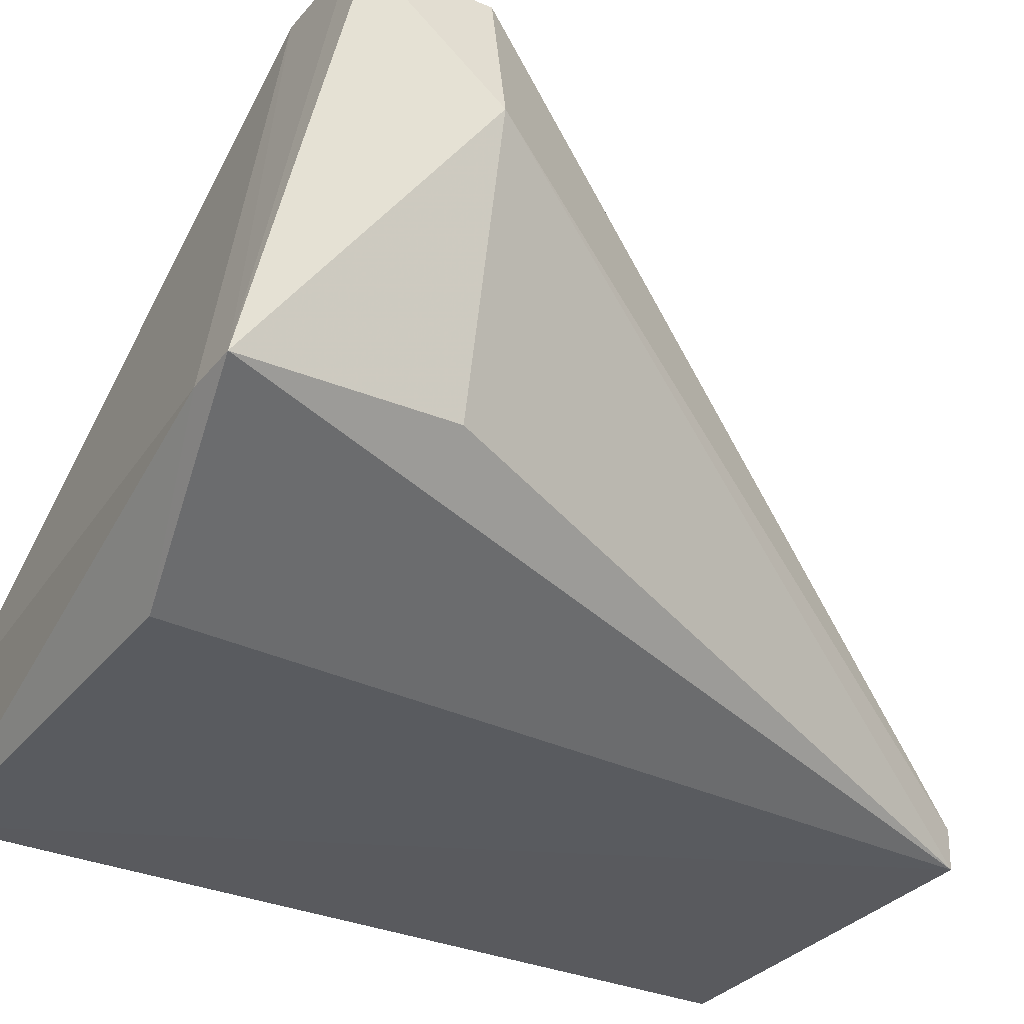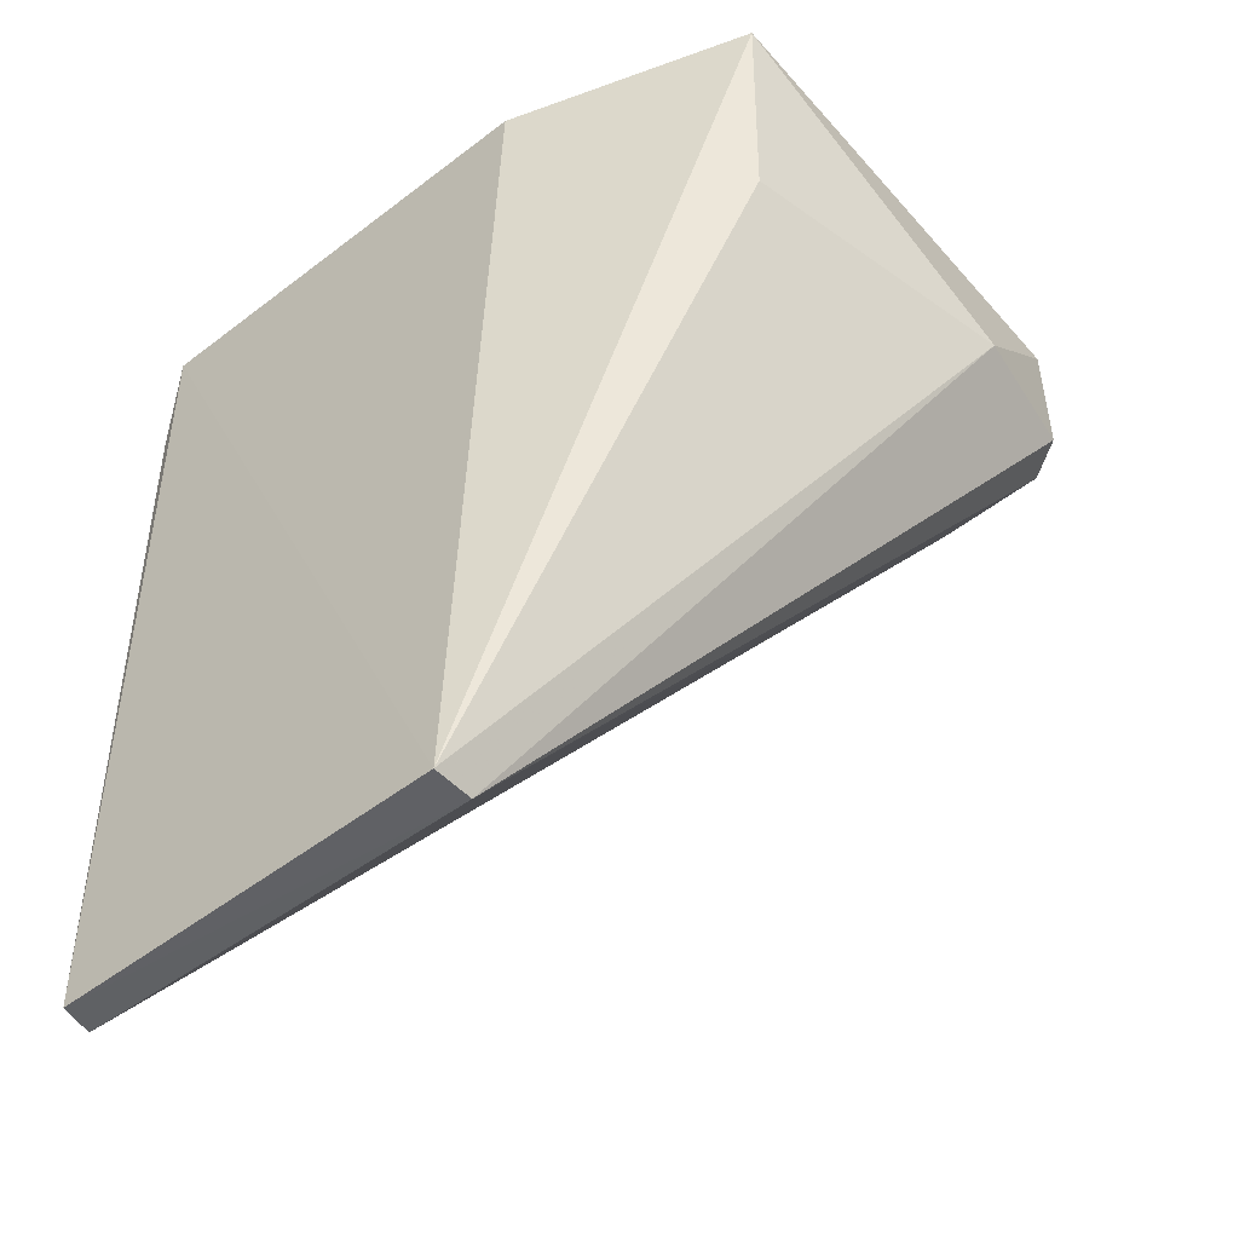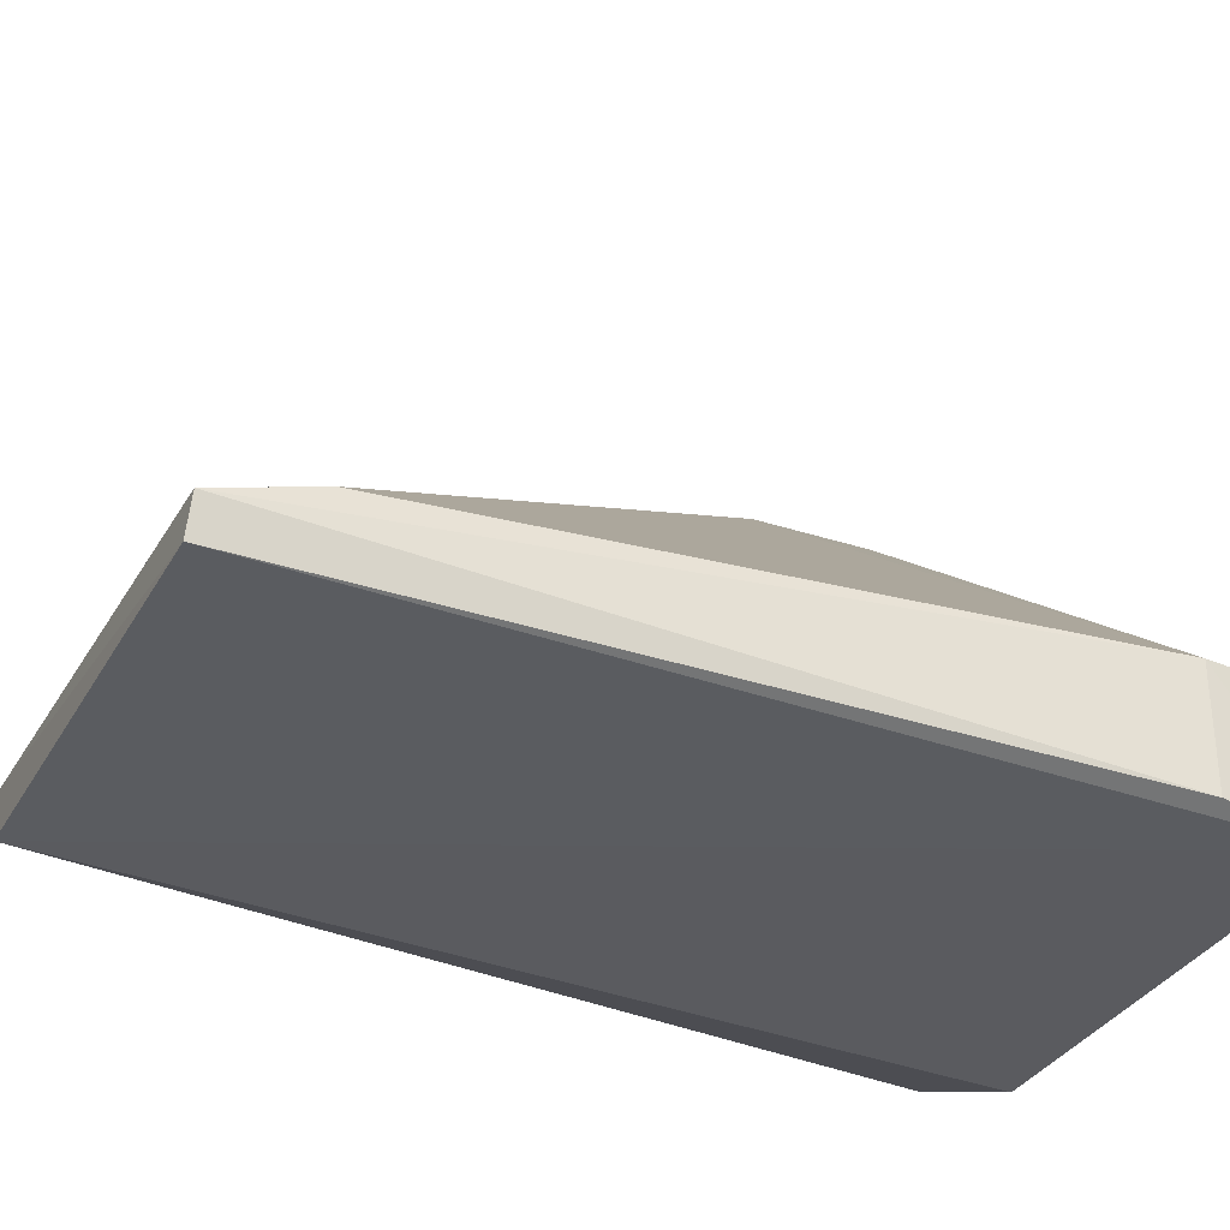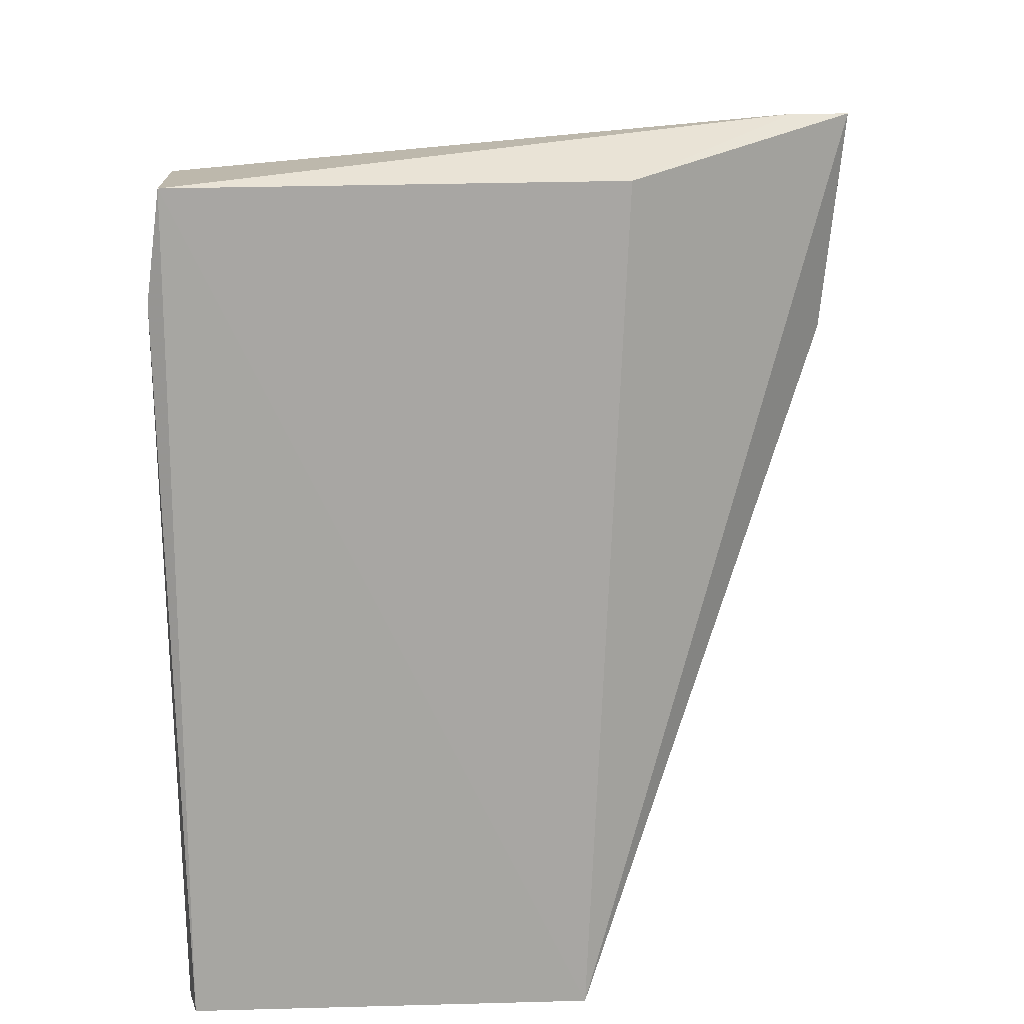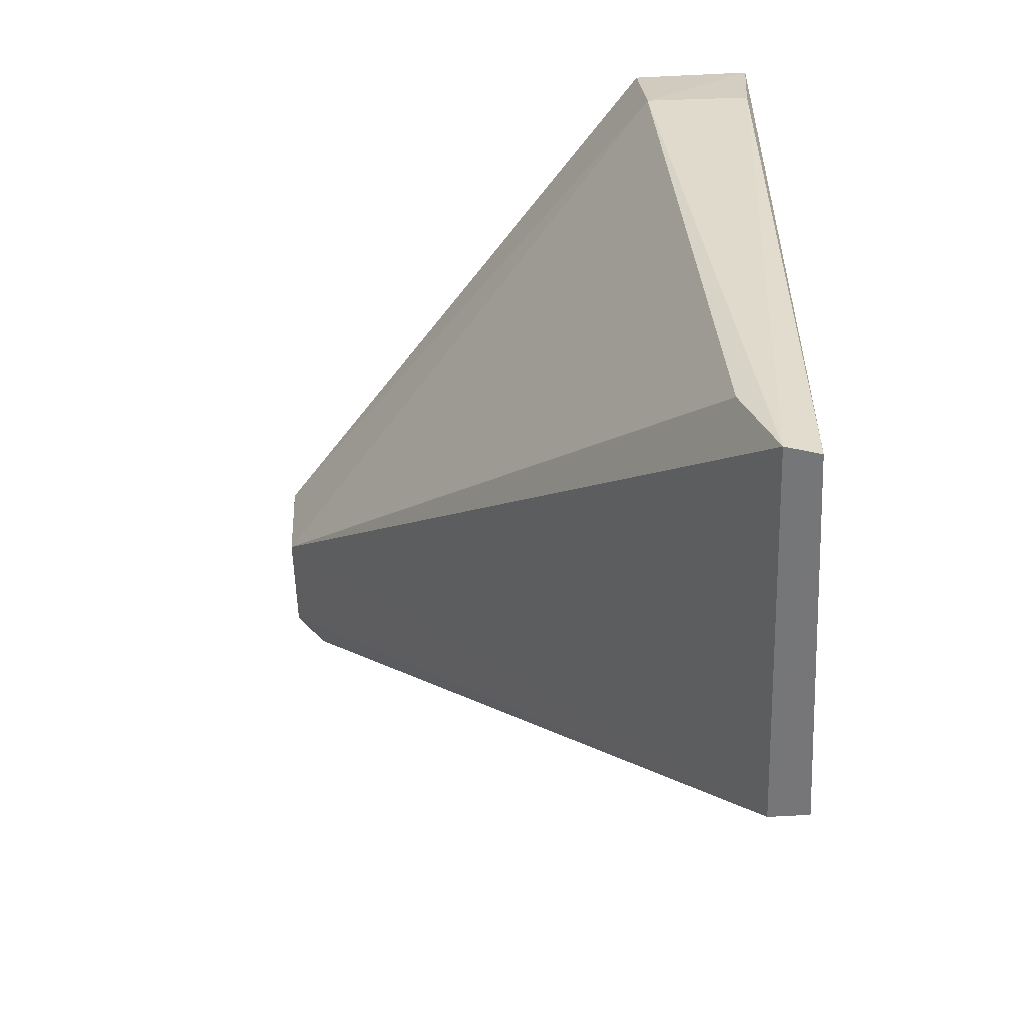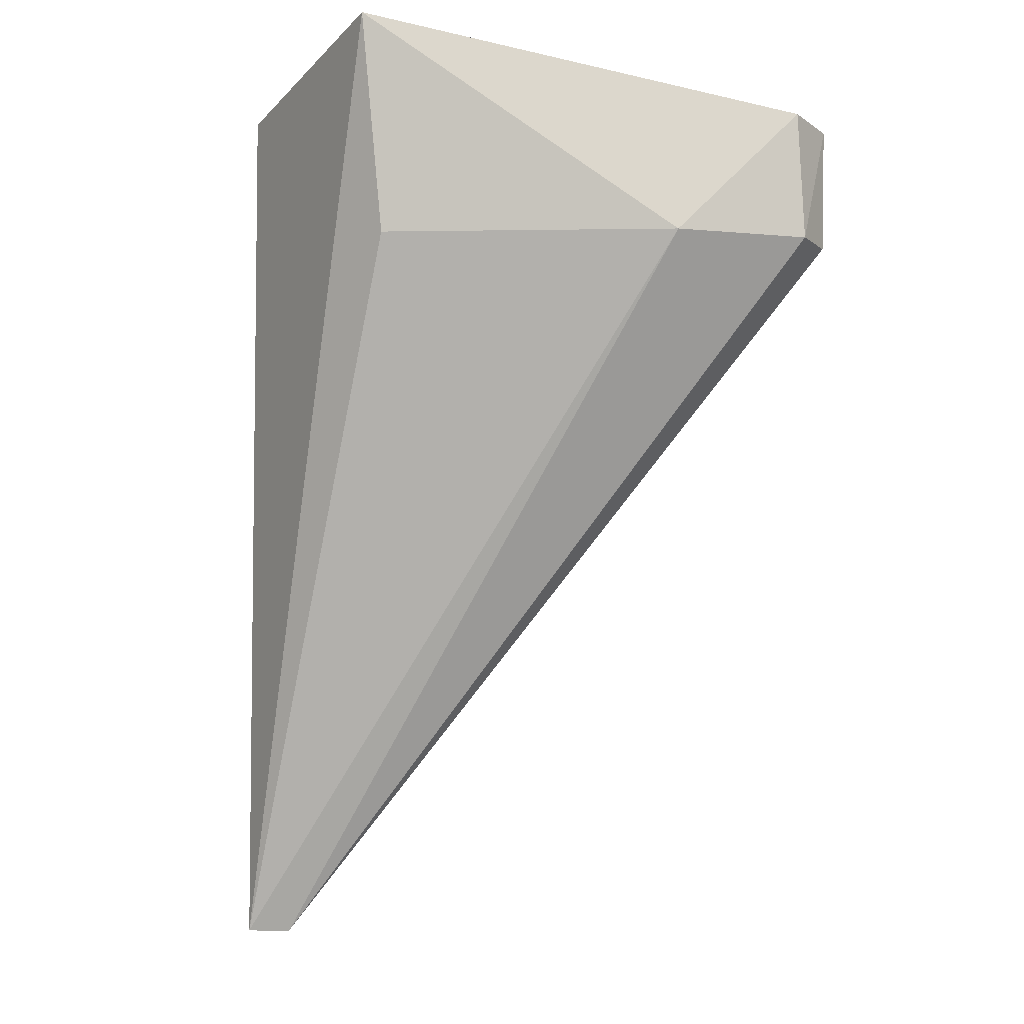
<metadata>
{"format":"obj","ext":"obj","renderer":"f3d","projection":"perspective","resolution":1024,"background":"white","views":[{"elev":-31.9,"azim":-122.4,"up":"+Z"},{"elev":-48.4,"azim":-139.2,"up":"+Y"},{"elev":-33.6,"azim":64.2,"up":"+Z"},{"elev":15.8,"azim":177.5,"up":"+Y"},{"elev":-57.1,"azim":92.5,"up":"+Y"},{"elev":-7.0,"azim":-95.6,"up":"+Y"}]}
</metadata>
<code>
v 0.04262 -0.02321 0.05695
v 0.09536 -0.1019 0.004681
v 0.0947 -0.01875 0.01303
v 0.05143 -0.01836 0.001014
v 0.05503 -0.1018 0.001247
v 0.09477 -0.01876 0.0006121
v 0.02977 -0.01336 0.0112
v 0.09504 -0.09287 0.007827
v 0.03221 -0.03499 0.05649
v 0.09638 -0.02966 0.0123
v 0.09453 -0.1021 0.001282
v 0.03518 -0.01336 0.01115
v 0.04299 -0.03543 0.05633
v 0.055 -0.1018 0.005268
v 0.02618 -0.03481 0.04117
v 0.02811 -0.02271 0.05326
v 0.09623 -0.02953 0.00137
v 0.03157 -0.03444 0.01327
v 0.02838 -0.03482 0.05387
v 0.03236 -0.02329 0.05684
f 6 5 4
f 7 4 5
f 10 6 3
f 10 8 2
f 10 3 1
f 11 5 6
f 12 7 1
f 12 1 3
f 12 3 6
f 12 6 4
f 12 4 7
f 13 2 8
f 13 1 9
f 13 10 1
f 13 8 10
f 14 13 9
f 14 2 13
f 14 11 2
f 14 5 11
f 15 5 14
f 16 7 15
f 17 10 2
f 17 6 10
f 17 11 6
f 17 2 11
f 18 15 7
f 18 7 5
f 18 5 15
f 19 15 14
f 19 14 9
f 19 16 15
f 20 9 1
f 20 1 7
f 20 7 16
f 20 19 9
f 20 16 19

</code>
